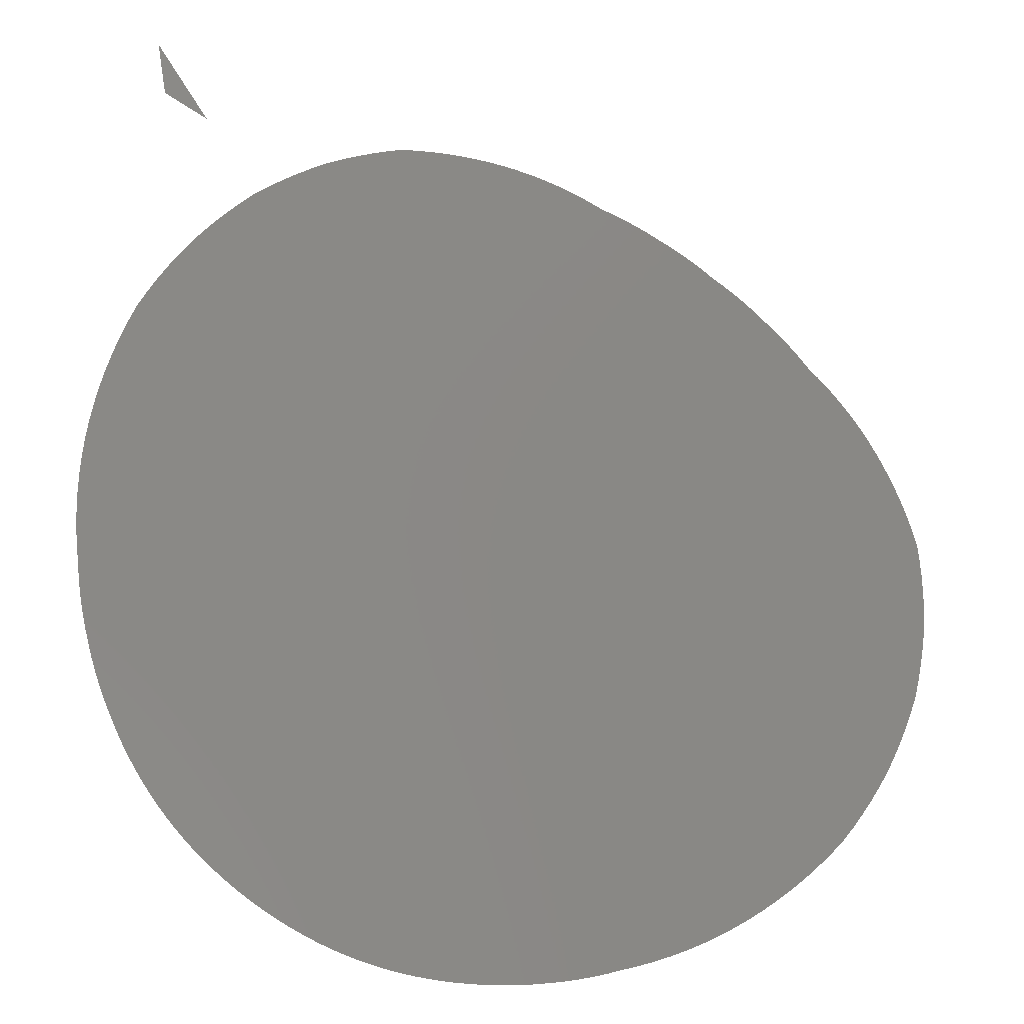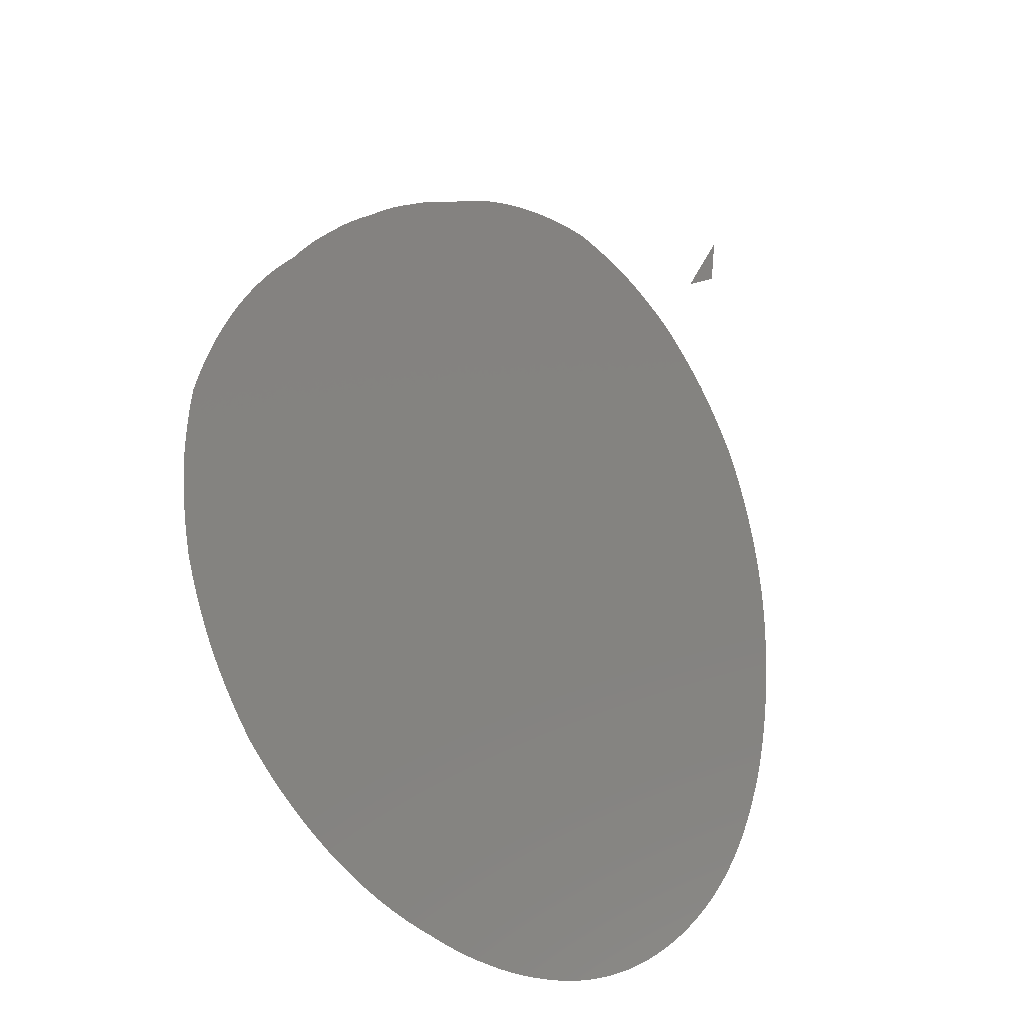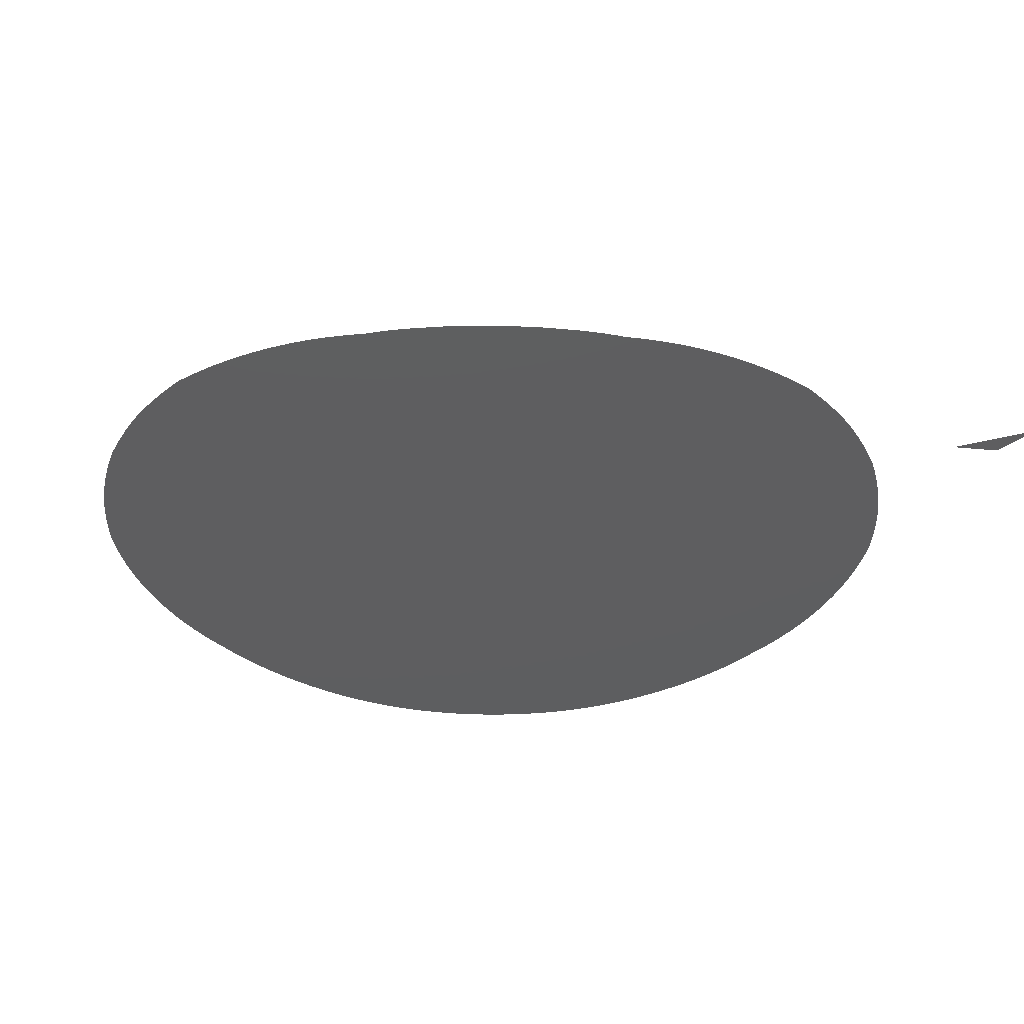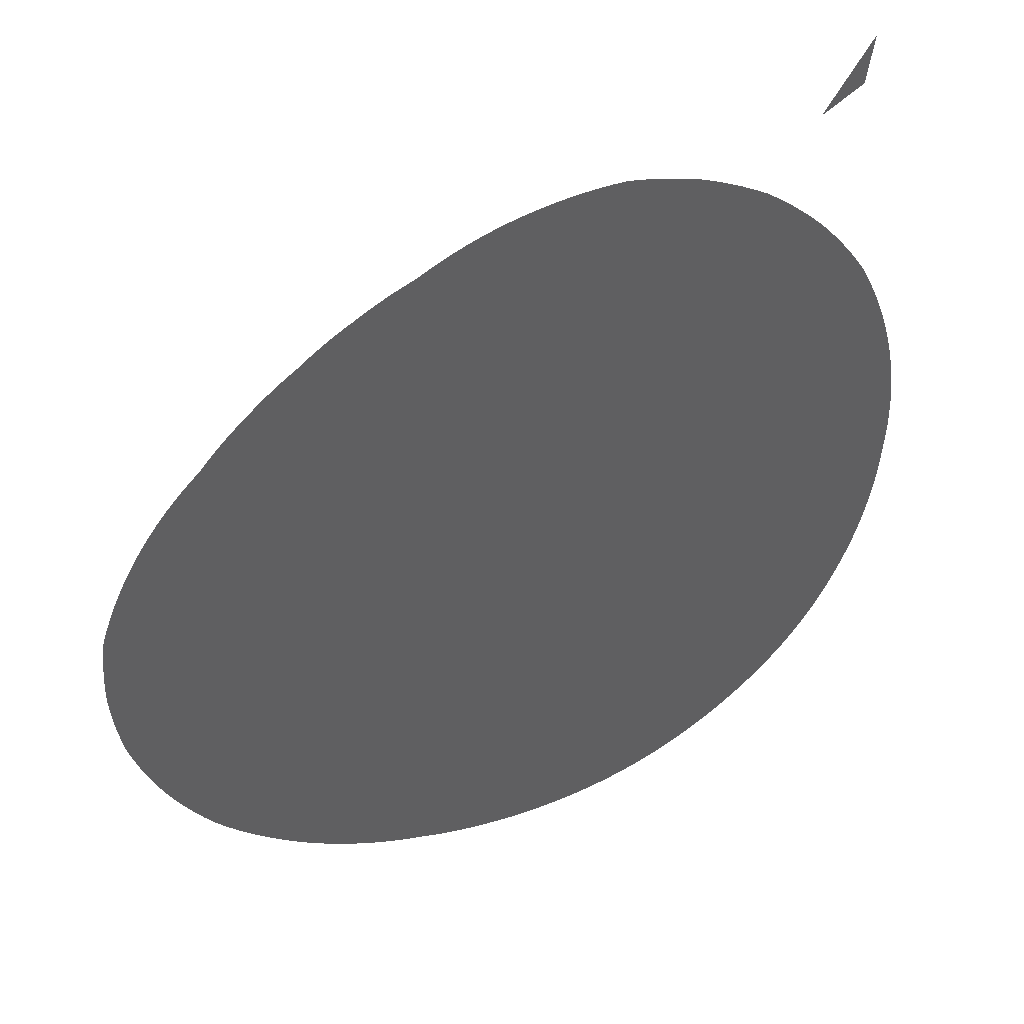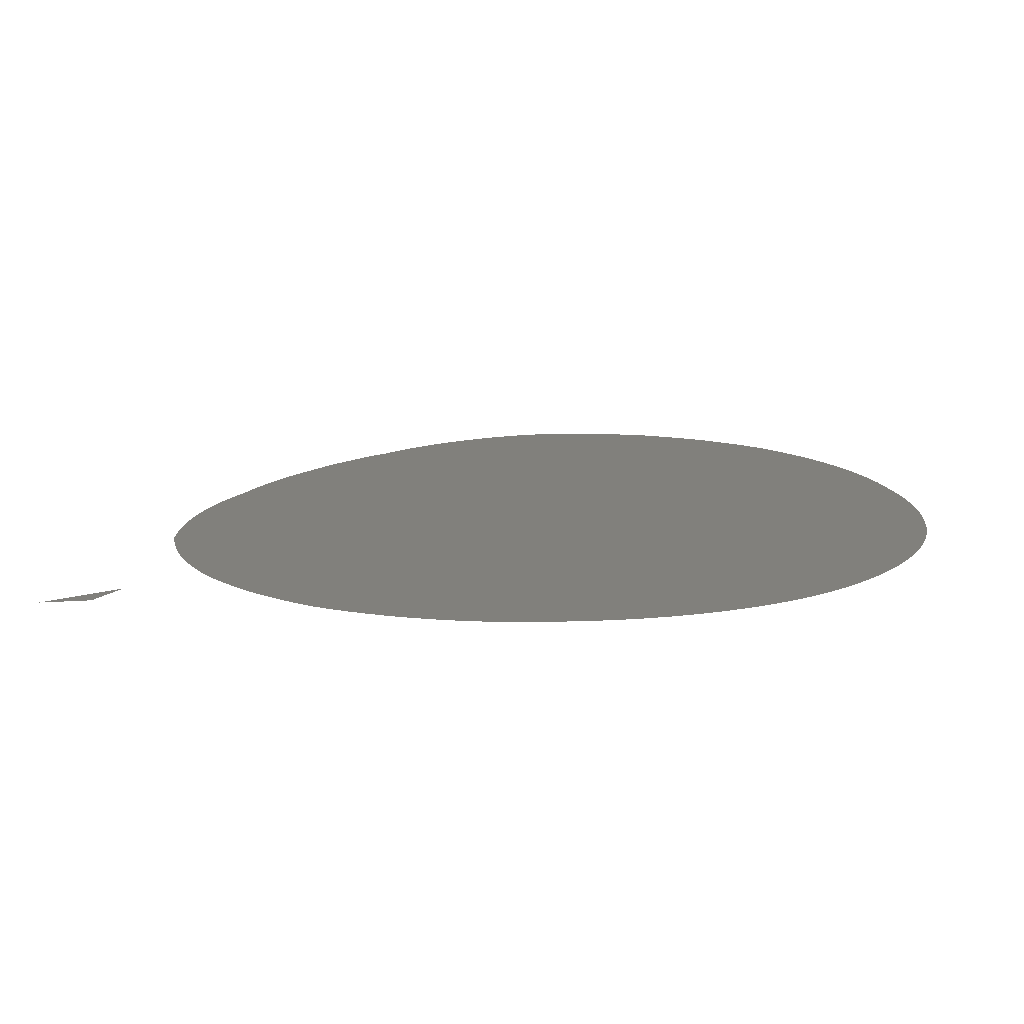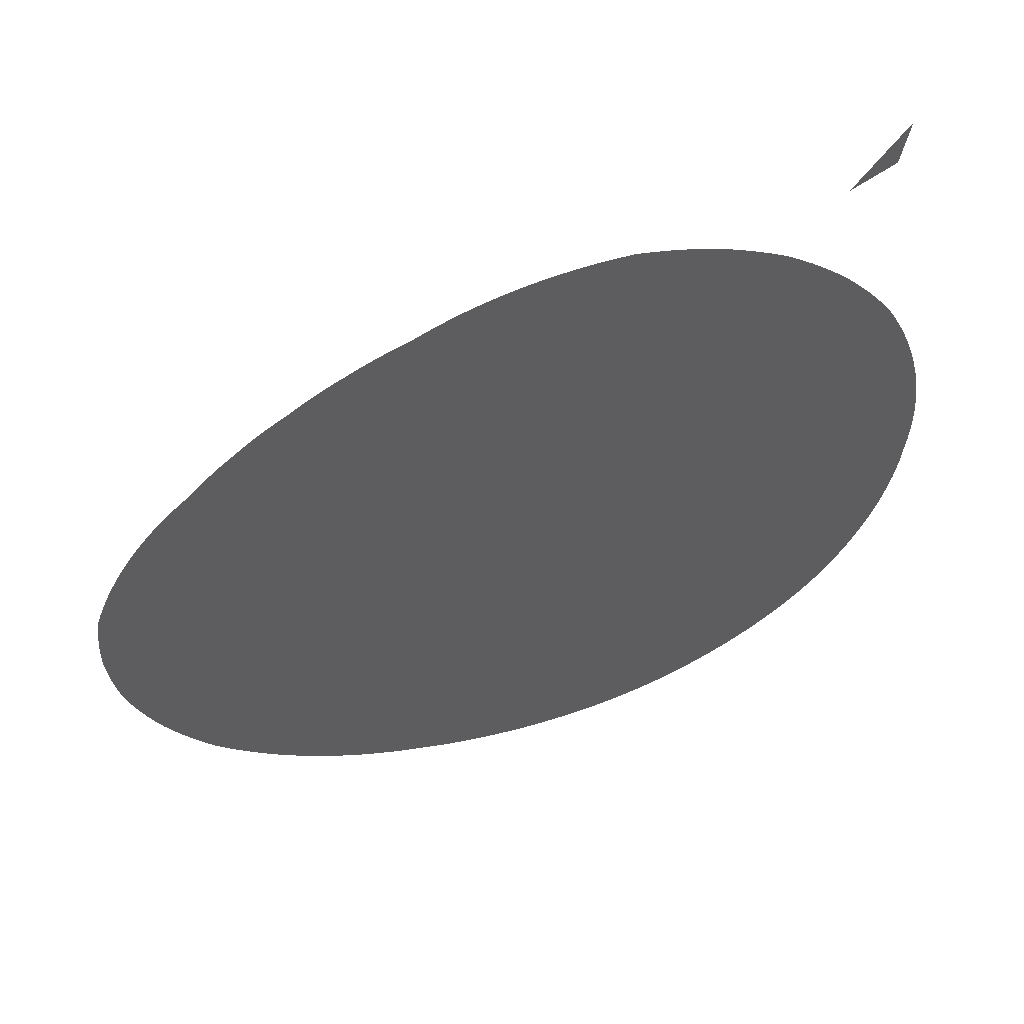
<metadata>
{"format":"stl","ext":"stl","renderer":"f3d","projection":"perspective","resolution":1024,"background":"white","views":[{"elev":-8.8,"azim":-10.0,"up":"+Y"},{"elev":-23.9,"azim":131.4,"up":"+Y"},{"elev":-35.5,"azim":142.7,"up":"+Z"},{"elev":42.4,"azim":157.7,"up":"+Y"},{"elev":14.1,"azim":-90.4,"up":"+Z"},{"elev":57.0,"azim":164.1,"up":"+Y"}]}
</metadata>
<code>
# stl→obj: 179 verts, 176 faces
v 0 0 0
v -1.785e+04 2.692e+04 0
v -1.881e+04 2.622e+04 0
v -1.975e+04 2.548e+04 0
v -2.065e+04 2.472e+04 0
v -2.153e+04 2.391e+04 0
v -2.238e+04 2.308e+04 0
v -2.319e+04 2.218e+04 0
v -2.397e+04 2.124e+04 0
v -2.471e+04 2.028e+04 0
v -2.541e+04 1.929e+04 0
v -2.608e+04 1.828e+04 0
v -2.668e+04 1.712e+04 0
v -2.723e+04 1.594e+04 0
v -2.773e+04 1.474e+04 0
v -2.818e+04 1.353e+04 0
v -2.858e+04 1.23e+04 0
v -2.892e+04 1.107e+04 0
v -2.922e+04 9825 0
v -2.946e+04 8576 0
v -2.966e+04 7323 0
v -2.98e+04 6067 0
v -2.989e+04 4809 0
v -2.992e+04 3554 0
v -2.991e+04 2302 0
v -2.984e+04 1057 0
v -2.972e+04 -180.7 0
v -2.964e+04 -1312 0
v -2.952e+04 -2437 0
v -2.935e+04 -3555 0
v -2.914e+04 -4664 0
v -2.889e+04 -5762 0
v -2.863e+04 -6822 0
v -2.833e+04 -7870 0
v -2.8e+04 -8906 0
v -2.763e+04 -9928 0
v -2.721e+04 -1.093e+04 0
v -2.682e+04 -1.187e+04 0
v -2.639e+04 -1.279e+04 0
v -2.593e+04 -1.369e+04 0
v -2.544e+04 -1.457e+04 0
v -2.492e+04 -1.544e+04 0
v -2.438e+04 -1.626e+04 0
v -2.383e+04 -1.706e+04 0
v -2.324e+04 -1.783e+04 0
v -2.263e+04 -1.859e+04 0
v -2.2e+04 -1.933e+04 0
v -2.142e+04 -1.996e+04 0
v -2.082e+04 -2.057e+04 0
v -2.021e+04 -2.116e+04 0
v -1.958e+04 -2.173e+04 0
v -1.893e+04 -2.229e+04 0
v -1.827e+04 -2.283e+04 0
v -1.76e+04 -2.336e+04 0
v -1.691e+04 -2.386e+04 0
v -1.62e+04 -2.435e+04 0
v -1.549e+04 -2.482e+04 0
v -1.476e+04 -2.526e+04 0
v -1.402e+04 -2.569e+04 0
v -1.327e+04 -2.609e+04 0
v -1.251e+04 -2.648e+04 0
v -1.174e+04 -2.684e+04 0
v -1.084e+04 -2.722e+04 0
v -9933 -2.757e+04 0
v -9013 -2.789e+04 0
v -8084 -2.818e+04 0
v -7145 -2.844e+04 0
v -6159 -2.868e+04 0
v -5165 -2.887e+04 0
v -4165 -2.904e+04 0
v -3159 -2.917e+04 0
v -2150 -2.926e+04 0
v -1066 -2.935e+04 0
v 20.14 -2.939e+04 0
v 1108 -2.94e+04 0
v 2197 -2.936e+04 0
v 3284 -2.928e+04 0
v 4409 -2.919e+04 0
v 5531 -2.905e+04 0
v 6648 -2.887e+04 0
v 7760 -2.865e+04 0
v 8864 -2.838e+04 0
v 1.008e+04 -2.812e+04 0
v 1.129e+04 -2.78e+04 0
v 1.248e+04 -2.743e+04 0
v 1.367e+04 -2.701e+04 0
v 1.484e+04 -2.655e+04 0
v 1.599e+04 -2.603e+04 0
v 1.713e+04 -2.546e+04 0
v 1.824e+04 -2.485e+04 0
v 1.934e+04 -2.419e+04 0
v 2.041e+04 -2.348e+04 0
v 2.145e+04 -2.273e+04 0
v 2.247e+04 -2.193e+04 0
v 2.346e+04 -2.109e+04 0
v 2.442e+04 -2.02e+04 0
v 2.534e+04 -1.928e+04 0
v 2.611e+04 -1.834e+04 0
v 2.683e+04 -1.737e+04 0
v 2.753e+04 -1.637e+04 0
v 2.818e+04 -1.534e+04 0
v 2.88e+04 -1.429e+04 0
v 2.933e+04 -1.323e+04 0
v 2.982e+04 -1.215e+04 0
v 3.028e+04 -1.105e+04 0
v 3.069e+04 -9940 0
v 3.107e+04 -8810 0
v 3.131e+04 -7689 0
v 3.152e+04 -6561 0
v 3.169e+04 -5428 0
v 3.182e+04 -4292 0
v 3.19e+04 -3153 0
v 3.19e+04 -2022 0
v 3.186e+04 -895.5 0
v 3.177e+04 225.7 0
v 3.165e+04 1340 0
v 3.149e+04 2446 0
v 3.115e+04 3493 0
v 3.078e+04 4519 0
v 3.038e+04 5523 0
v 2.995e+04 6505 0
v 2.948e+04 7462 0
v 2.898e+04 8397 0
v 2.846e+04 9305 0
v 2.791e+04 1.019e+04 0
v 2.733e+04 1.104e+04 0
v 2.673e+04 1.187e+04 0
v 2.61e+04 1.267e+04 0
v 2.545e+04 1.343e+04 0
v 2.478e+04 1.417e+04 0
v 2.409e+04 1.488e+04 0
v 2.338e+04 1.555e+04 0
v 2.274e+04 1.631e+04 0
v 2.208e+04 1.704e+04 0
v 2.14e+04 1.774e+04 0
v 2.07e+04 1.842e+04 0
v 1.997e+04 1.907e+04 0
v 1.925e+04 1.973e+04 0
v 1.851e+04 2.037e+04 0
v 1.774e+04 2.097e+04 0
v 1.696e+04 2.155e+04 0
v 1.616e+04 2.21e+04 0
v 1.539e+04 2.27e+04 0
v 1.46e+04 2.327e+04 0
v 1.379e+04 2.382e+04 0
v 1.296e+04 2.433e+04 0
v 1.211e+04 2.482e+04 0
v 1.127e+04 2.531e+04 0
v 1.041e+04 2.578e+04 0
v 9530 2.622e+04 0
v 8634 2.662e+04 0
v 7722 2.7e+04 0
v 6861 2.747e+04 0
v 5976 2.792e+04 0
v 5068 2.833e+04 0
v 4139 2.872e+04 0
v 3187 2.908e+04 0
v 2215 2.94e+04 0
v 1223 2.969e+04 0
v 214.1 2.995e+04 0
v -812.1 3.017e+04 0
v -1854 3.036e+04 0
v -2909 3.051e+04 0
v -3977 3.063e+04 0
v -5058 3.071e+04 0
v -6149 3.075e+04 0
v -7249 3.075e+04 0
v -8352 3.057e+04 0
v -9451 3.034e+04 0
v -1.055e+04 3.008e+04 0
v -1.163e+04 2.978e+04 0
v -1.271e+04 2.944e+04 0
v -1.377e+04 2.901e+04 0
v -1.481e+04 2.854e+04 0
v -1.584e+04 2.804e+04 0
v -1.686e+04 2.75e+04 0
v -2.142e+04 3.23e+04 0
v -2.499e+04 3.769e+04 0
v -2.445e+04 3.409e+04 0
f 1 2 3
f 1 3 4
f 1 4 5
f 1 5 6
f 1 6 7
f 1 7 8
f 1 8 9
f 1 9 10
f 1 10 11
f 1 11 12
f 1 12 13
f 1 13 14
f 1 14 15
f 1 15 16
f 1 16 17
f 1 17 18
f 1 18 19
f 1 19 20
f 1 20 21
f 1 21 22
f 1 22 23
f 1 23 24
f 1 24 25
f 1 25 26
f 1 26 27
f 1 27 28
f 1 28 29
f 1 29 30
f 1 30 31
f 1 31 32
f 1 32 33
f 1 33 34
f 1 34 35
f 1 35 36
f 1 36 37
f 1 37 38
f 1 38 39
f 1 39 40
f 1 40 41
f 1 41 42
f 1 42 43
f 1 43 44
f 1 44 45
f 1 45 46
f 1 46 47
f 1 47 48
f 1 48 49
f 1 49 50
f 1 50 51
f 1 51 52
f 1 52 53
f 1 53 54
f 1 54 55
f 1 55 56
f 1 56 57
f 1 57 58
f 1 58 59
f 1 59 60
f 1 60 61
f 1 61 62
f 1 62 63
f 1 63 64
f 1 64 65
f 1 65 66
f 1 66 67
f 1 67 68
f 1 68 69
f 1 69 70
f 1 70 71
f 1 71 72
f 1 72 73
f 1 73 74
f 1 74 75
f 1 75 76
f 1 76 77
f 1 77 78
f 1 78 79
f 1 79 80
f 1 80 81
f 1 81 82
f 1 82 83
f 1 83 84
f 1 84 85
f 1 85 86
f 1 86 87
f 1 87 88
f 1 88 89
f 1 89 90
f 1 90 91
f 1 91 92
f 1 92 93
f 1 93 94
f 1 94 95
f 1 95 96
f 1 96 97
f 1 97 98
f 1 98 99
f 1 99 100
f 1 100 101
f 1 101 102
f 1 102 103
f 1 103 104
f 1 104 105
f 1 105 106
f 1 106 107
f 1 107 108
f 1 108 109
f 1 109 110
f 1 110 111
f 1 111 112
f 1 112 113
f 1 113 114
f 1 114 115
f 1 115 116
f 1 116 117
f 1 117 118
f 1 118 119
f 1 119 120
f 1 120 121
f 1 121 122
f 1 122 123
f 1 123 124
f 1 124 125
f 1 125 126
f 1 126 127
f 1 127 128
f 1 128 129
f 1 129 130
f 1 130 131
f 1 131 132
f 1 132 133
f 1 133 134
f 1 134 135
f 1 135 136
f 1 136 137
f 1 137 138
f 1 138 139
f 1 139 140
f 1 140 141
f 1 141 142
f 1 142 143
f 1 143 144
f 1 144 145
f 1 145 146
f 1 146 147
f 1 147 148
f 1 148 149
f 1 149 150
f 1 150 151
f 1 151 152
f 1 152 153
f 1 153 154
f 1 154 155
f 1 155 156
f 1 156 157
f 1 157 158
f 1 158 159
f 1 159 160
f 1 160 161
f 1 161 162
f 1 162 163
f 1 163 164
f 1 164 165
f 1 165 166
f 1 166 167
f 1 167 168
f 1 168 169
f 1 169 170
f 1 170 171
f 1 171 172
f 1 172 173
f 1 173 174
f 1 174 175
f 1 175 176
f 1 176 2
f 177 178 179

</code>
